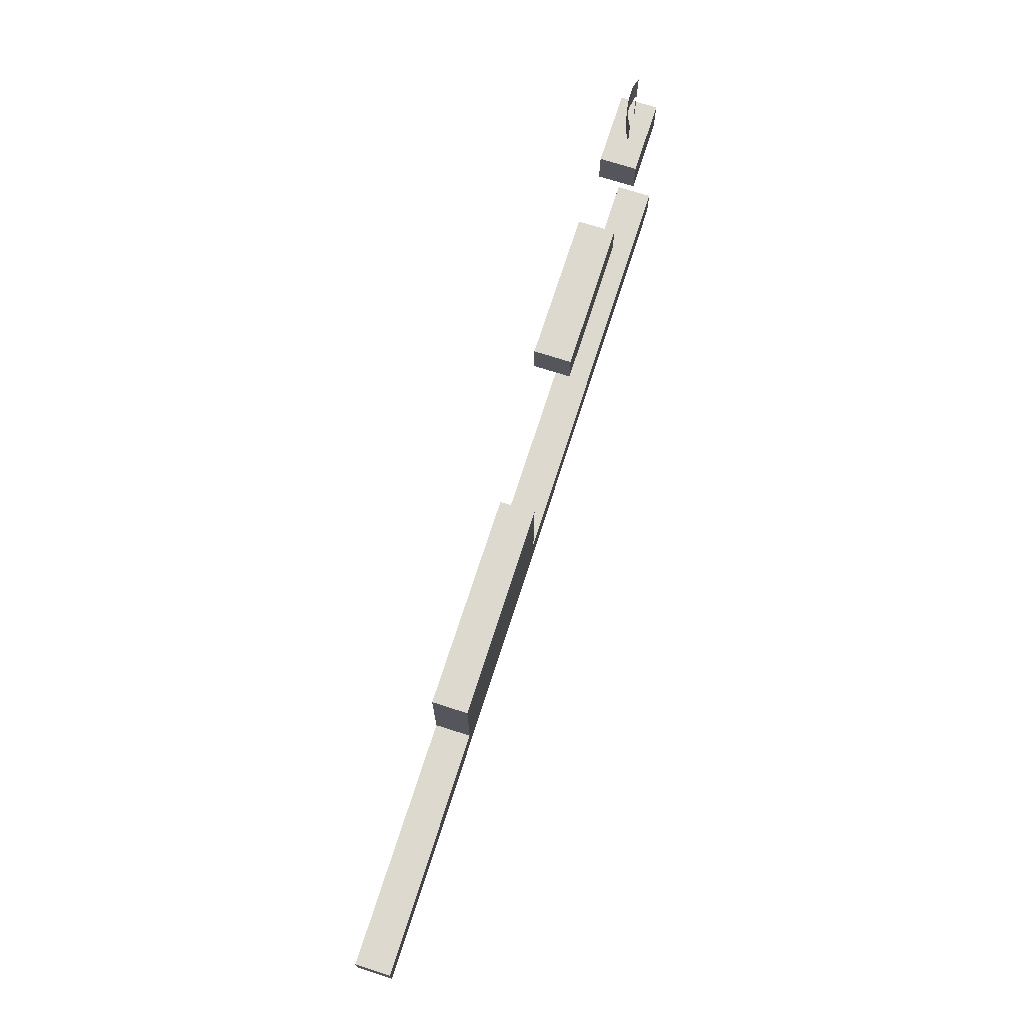
<metadata>
{"format":"obj","ext":"obj","renderer":"f3d","projection":"perspective","resolution":1024,"background":"white","views":[{"elev":71.7,"azim":-72.2,"up":"+Y"}]}
</metadata>
<code>
o Cube.020
v 1 7 -1
v 1 5 -1
v 1 7 1
v 1 5 1
v -1 7 -1
v -1 5 -1
v -1 7 1
v -1 5 1
v -23 1 -1
v -23 -1 -1
v -23 1 1
v -23 -1 1
v -25 1 -1
v -25 -1 -1
v -25 1 1
v -25 -1 1
v 1 1 -1
v 1 -1 -1
v 1 1 1
v 1 -1 1
v -1 1 -1
v -1 -1 -1
v -1 1 1
v -1 -1 1
v -1 1 -1
v -1 -1 -1
v -1 1 1
v -1 -1 1
v -3 1 -1
v -3 -1 -1
v -3 1 1
v -3 -1 1
v 3 1 -1
v 3 -1 -1
v 3 1 1
v 3 -1 1
v 1 1 -1
v 1 -1 -1
v 1 1 1
v 1 -1 1
v -7 1 -1
v -7 -1 -1
v -7 1 1
v -7 -1 1
v -9 1 -1
v -9 -1 -1
v -9 1 1
v -9 -1 1
v -3 1 -1
v -3 -1 -1
v -3 1 1
v -3 -1 1
v -5 1 -1
v -5 -1 -1
v -5 1 1
v -5 -1 1
v -5 1 -1
v -5 -1 -1
v -5 1 1
v -5 -1 1
v -7 1 -1
v -7 -1 -1
v -7 1 1
v -7 -1 1
v -11 1 -1
v -11 -1 -1
v -11 1 1
v -11 -1 1
v -13 1 -1
v -13 -1 -1
v -13 1 1
v -13 -1 1
v -9 1 -1
v -9 -1 -1
v -9 1 1
v -9 -1 1
v -11 1 -1
v -11 -1 -1
v -11 1 1
v -11 -1 1
v 9 1 -1
v 9 -1 -1
v 9 1 1
v 9 -1 1
v 7 1 -1
v 7 -1 -1
v 7 1 1
v 7 -1 1
v 13 1 -1
v 13 -1 -1
v 13 1 1
v 13 -1 1
v 11 1 -1
v 11 -1 -1
v 11 1 1
v 11 -1 1
v 11 1 -1
v 11 -1 -1
v 11 1 1
v 11 -1 1
v 9 1 -1
v 9 -1 -1
v 9 1 1
v 9 -1 1
v 5 1 -1
v 5 -1 -1
v 5 1 1
v 5 -1 1
v 3 1 -1
v 3 -1 -1
v 3 1 1
v 3 -1 1
v 7 1 -1
v 7 -1 -1
v 7 1 1
v 7 -1 1
v 5 1 -1
v 5 -1 -1
v 5 1 1
v 5 -1 1
v 19 1 -1
v 19 -1 -1
v 19 1 1
v 19 -1 1
v 17 1 -1
v 17 -1 -1
v 17 1 1
v 17 -1 1
v 23 1 -1
v 23 -1 -1
v 23 1 1
v 23 -1 1
v 21 1 -1
v 21 -1 -1
v 21 1 1
v 21 -1 1
v 21 1 -1
v 21 -1 -1
v 21 1 1
v 21 -1 1
v 19 1 -1
v 19 -1 -1
v 19 1 1
v 19 -1 1
v 15 1 -1
v 15 -1 -1
v 15 1 1
v 15 -1 1
v 13 1 -1
v 13 -1 -1
v 13 1 1
v 13 -1 1
v 17 1 -1
v 17 -1 -1
v 17 1 1
v 17 -1 1
v 15 1 -1
v 15 -1 -1
v 15 1 1
v 15 -1 1
v -17 1 -1
v -17 -1 -1
v -17 1 1
v -17 -1 1
v -19 1 -1
v -19 -1 -1
v -19 1 1
v -19 -1 1
v -13 1 -1
v -13 -1 -1
v -13 1 1
v -13 -1 1
v -15 1 -1
v -15 -1 -1
v -15 1 1
v -15 -1 1
v -15 1 -1
v -15 -1 -1
v -15 1 1
v -15 -1 1
v -17 1 -1
v -17 -1 -1
v -17 1 1
v -17 -1 1
v -21 1 -1
v -21 -1 -1
v -21 1 1
v -21 -1 1
v -23 1 -1
v -23 -1 -1
v -23 1 1
v -23 -1 1
v -19 1 -1
v -19 -1 -1
v -19 1 1
v -19 -1 1
v -21 1 -1
v -21 -1 -1
v -21 1 1
v -21 -1 1
v 25 1 -1
v 25 -1 -1
v 25 1 1
v 25 -1 1
v 23 1 -1
v 23 -1 -1
v 23 1 1
v 23 -1 1
v 21 15 -1
v 21 13 -1
v 21 15 1
v 21 13 1
v 19 15 -1
v 19 13 -1
v 19 15 1
v 19 13 1
v 23 15 -1
v 23 13 -1
v 23 15 1
v 23 13 1
v 21 15 -1
v 21 13 -1
v 21 15 1
v 21 13 1
v 22 19 0
v 22 17.4 0
v 19.14 19 0.3845
v 19.14 17.4 0.3845
v 21.99 15 0
v 21.99 15 0
v 21.99 15 0
v 21.99 15 0
v 21.99 19 0
v 21.99 19 0
v 21.99 19 0
v 21.99 19 0
v 21.99 15 -0.002926
v 21.99 15 -0.002926
v 21.99 15 -0.002926
v 21.99 15 -0.002926
v 21.99 19 -0.002926
v 21.99 19 -0.002926
v 21.99 19 -0.002926
v 21.99 15 -0.00574
v 21.99 15 -0.00574
v 21.99 15 -0.00574
v 21.99 19 -0.00574
v 21.99 19 -0.00574
v 21.99 19 -0.00574
v 21.99 15 -0.008334
v 21.99 15 -0.008334
v 21.99 15 -0.008334
v 21.99 19 -0.008334
v 21.99 19 -0.008334
v 21.99 19 -0.008334
v 21.99 15 -0.01061
v 21.99 15 -0.01061
v 21.99 15 -0.01061
v 21.99 19 -0.01061
v 21.99 19 -0.01061
v 21.99 19 -0.01061
v 21.99 15 -0.01247
v 21.99 15 -0.01247
v 21.99 15 -0.01247
v 21.99 19 -0.01247
v 21.99 19 -0.01247
v 21.99 19 -0.01247
v 21.99 15 -0.01386
v 21.99 15 -0.01386
v 21.99 15 -0.01386
v 21.99 19 -0.01386
v 21.99 19 -0.01386
v 21.99 19 -0.01386
v 21.99 19 -0.01386
v 22 15 -0.01471
v 22 15 -0.01471
v 22 15 -0.01471
v 22 15 -0.01471
v 22 19 -0.01471
v 22 19 -0.01471
v 22 19 -0.01471
v 22 19 -0.01471
v 22 15 -0.015
v 22 15 -0.015
v 22 15 -0.015
v 22 15 -0.015
v 22 19 -0.015
v 22 19 -0.015
v 22 19 -0.015
v 22 15 -0.01471
v 22 15 -0.01471
v 22 15 -0.01471
v 22 19 -0.01471
v 22 19 -0.01471
v 22 19 -0.01471
v 22.01 15 -0.01386
v 22.01 15 -0.01386
v 22.01 15 -0.01386
v 22.01 19 -0.01386
v 22.01 19 -0.01386
v 22.01 19 -0.01386
v 22.01 19 -0.01386
v 22.01 15 -0.01247
v 22.01 15 -0.01247
v 22.01 15 -0.01247
v 22.01 15 -0.01247
v 22.01 19 -0.01247
v 22.01 19 -0.01247
v 22.01 19 -0.01247
v 22.01 15 -0.01061
v 22.01 15 -0.01061
v 22.01 15 -0.01061
v 22.01 19 -0.01061
v 22.01 19 -0.01061
v 22.01 19 -0.01061
v 22.01 15 -0.008334
v 22.01 15 -0.008334
v 22.01 15 -0.008334
v 22.01 19 -0.008334
v 22.01 19 -0.008334
v 22.01 19 -0.008334
v 22.01 15 -0.00574
v 22.01 15 -0.00574
v 22.01 15 -0.00574
v 22.01 19 -0.00574
v 22.01 19 -0.00574
v 22.01 19 -0.00574
v 22.01 19 -0.00574
v 22.01 15 -0.002926
v 22.01 15 -0.002926
v 22.01 15 -0.002926
v 22.01 15 -0.002926
v 22.01 19 -0.002926
v 22.01 19 -0.002926
v 22.01 19 -0.002926
v 22.01 19 -0.002926
v 22.01 15 -0
v 22.01 15 -0
v 22.01 15 -0
v 22.01 15 -0
v 22.01 19 -0
v 22.01 19 -0
v 22.01 19 -0
v 22.01 19 -0
v 22.01 15 0.002926
v 22.01 15 0.002926
v 22.01 15 0.002926
v 22.01 15 0.002926
v 22.01 19 0.002926
v 22.01 19 0.002926
v 22.01 19 0.002926
v 22.01 19 0.002926
v 22.01 15 0.00574
v 22.01 15 0.00574
v 22.01 15 0.00574
v 22.01 15 0.00574
v 22.01 19 0.00574
v 22.01 19 0.00574
v 22.01 19 0.00574
v 22.01 15 0.008334
v 22.01 15 0.008334
v 22.01 15 0.008334
v 22.01 19 0.008334
v 22.01 19 0.008334
v 22.01 19 0.008334
v 22.01 15 0.01061
v 22.01 15 0.01061
v 22.01 15 0.01061
v 22.01 19 0.01061
v 22.01 19 0.01061
v 22.01 19 0.01061
v 22.01 15 0.01247
v 22.01 15 0.01247
v 22.01 15 0.01247
v 22.01 19 0.01247
v 22.01 19 0.01247
v 22.01 19 0.01247
v 22.01 15 0.01386
v 22.01 15 0.01386
v 22.01 15 0.01386
v 22.01 19 0.01386
v 22.01 19 0.01386
v 22.01 19 0.01386
v 22.01 19 0.01386
v 22 15 0.01471
v 22 15 0.01471
v 22 15 0.01471
v 22 15 0.01471
v 22 19 0.01471
v 22 19 0.01471
v 22 19 0.01471
v 22 15 0.015
v 22 15 0.015
v 22 15 0.015
v 22 19 0.015
v 22 19 0.015
v 22 19 0.015
v 22 15 0.01471
v 22 15 0.01471
v 22 15 0.01471
v 22 19 0.01471
v 22 19 0.01471
v 22 19 0.01471
v 22 19 0.01471
v 21.99 15 0.01386
v 21.99 15 0.01386
v 21.99 15 0.01386
v 21.99 15 0.01386
v 21.99 19 0.01386
v 21.99 19 0.01386
v 21.99 19 0.01386
v 21.99 15 0.01247
v 21.99 15 0.01247
v 21.99 15 0.01247
v 21.99 19 0.01247
v 21.99 19 0.01247
v 21.99 19 0.01247
v 21.99 15 0.01061
v 21.99 15 0.01061
v 21.99 15 0.01061
v 21.99 19 0.01061
v 21.99 19 0.01061
v 21.99 19 0.01061
v 21.99 15 0.008334
v 21.99 15 0.008334
v 21.99 15 0.008334
v 21.99 19 0.008334
v 21.99 19 0.008334
v 21.99 19 0.008334
v 21.99 15 0.00574
v 21.99 15 0.00574
v 21.99 15 0.00574
v 21.99 19 0.00574
v 21.99 19 0.00574
v 21.99 19 0.00574
v 21.99 15 0.002926
v 21.99 15 0.002926
v 21.99 15 0.002926
v 21.99 19 0.002926
v 21.99 19 0.002926
v 21.99 19 0.002926
v 21.99 19 0.002926
v 21.47 19 -0.1476
v 21.49 17.4 -0.09714
v 21.07 17.4 -0.1539
v 21.07 19 -0.1539
v 20.64 17.4 -0.1275
v 20.64 19 -0.1275
v 19.91 17.4 0.01622
v 19.91 19 0.01622
v 20.27 19 -0.07995
v 20.27 17.4 -0.07995
v 19.64 17.4 0.137
v 19.64 19 0.137
v 19.39 17.4 0.2614
v 19.39 19 0.2614
v 15 15 -1
v 15 13 -1
v 15 15 1
v 15 13 1
v 13 15 -1
v 13 13 -1
v 13 15 1
v 13 13 1
v 13 15 -1
v 13 13 -1
v 13 15 1
v 13 13 1
v 11 15 -1
v 11 13 -1
v 11 15 1
v 11 13 1
v 9 15 -1
v 9 13 -1
v 9 15 1
v 9 13 1
v 7 15 -1
v 7 13 -1
v 7 15 1
v 7 13 1
v 11 15 -1
v 11 13 -1
v 11 15 1
v 11 13 1
v 9 15 -1
v 9 13 -1
v 9 15 1
v 9 13 1
v -7 3 -1
v -7 1 -1
v -7 3 1
v -7 1 1
v -9 3 -1
v -9 1 -1
v -9 3 1
v -9 1 1
v -9 3 -1
v -9 1 -1
v -9 3 1
v -9 1 1
v -11 3 -1
v -11 1 -1
v -11 3 1
v -11 1 1
v -5 3 -1
v -5 1 -1
v -5 3 1
v -5 1 1
v -7 3 -1
v -7 1 -1
v -7 3 1
v -7 1 1
v -3 3 -1
v -3 1 -1
v -3 3 1
v -3 1 1
v -5 3 -1
v -5 1 -1
v -5 3 1
v -5 1 1
v 1 3 -1
v 1 1 -1
v 1 3 1
v 1 1 1
v -1 3 -1
v -1 1 -1
v -1 3 1
v -1 1 1
v -1 3 -1
v -1 1 -1
v -1 3 1
v -1 1 1
v -3 3 -1
v -3 1 -1
v -3 3 1
v -3 1 1
v -1 5 -1
v -1 3 -1
v -1 5 1
v -1 3 1
v -3 5 -1
v -3 3 -1
v -3 5 1
v -3 3 1
v 1 5 -1
v 1 3 -1
v 1 5 1
v 1 3 1
v -1 5 -1
v -1 3 -1
v -1 5 1
v -1 3 1
v -3 5 -1
v -3 3 -1
v -3 5 1
v -3 3 1
v -5 5 -1
v -5 3 -1
v -5 5 1
v -5 3 1
v -5 5 -1
v -5 3 -1
v -5 5 1
v -5 3 1
v -7 5 -1
v -7 3 -1
v -7 5 1
v -7 3 1
v -9 5 -1
v -9 3 -1
v -9 5 1
v -9 3 1
v -11 5 -1
v -11 3 -1
v -11 5 1
v -11 3 1
v -7 5 -1
v -7 3 -1
v -7 5 1
v -7 3 1
v -9 5 -1
v -9 3 -1
v -9 5 1
v -9 3 1
v -1 7 -1
v -1 5 -1
v -1 7 1
v -1 5 1
v -3 7 -1
v -3 5 -1
v -3 7 1
v -3 5 1
v -3 7 -1
v -3 5 -1
v -3 7 1
v -3 5 1
v -5 7 -1
v -5 5 -1
v -5 7 1
v -5 5 1
v -5 7 -1
v -5 5 -1
v -5 7 1
v -5 5 1
v -7 7 -1
v -7 5 -1
v -7 7 1
v -7 5 1
v -9 7 -1
v -9 5 -1
v -9 7 1
v -9 5 1
v -11 7 -1
v -11 5 -1
v -11 7 1
v -11 5 1
v -7 7 -1
v -7 5 -1
v -7 7 1
v -7 5 1
v -9 7 -1
v -9 5 -1
v -9 7 1
v -9 5 1
f 5 3 1
f 3 8 4
f 7 6 8
f 2 8 6
f 1 4 2
f 5 2 6
f 5 7 3
f 3 7 8
f 7 5 6
f 2 4 8
f 1 3 4
f 5 1 2
f 13 11 9
f 11 16 12
f 16 13 14
f 10 16 14
f 9 12 10
f 13 10 14
f 21 19 17
f 19 24 20
f 24 21 22
f 18 24 22
f 17 20 18
f 21 18 22
f 29 27 25
f 27 32 28
f 32 29 30
f 26 32 30
f 25 28 26
f 29 26 30
f 37 35 33
f 35 40 36
f 40 37 38
f 34 40 38
f 33 36 34
f 37 34 38
f 45 43 41
f 43 48 44
f 48 45 46
f 42 48 46
f 41 44 42
f 45 42 46
f 53 51 49
f 51 56 52
f 56 53 54
f 50 56 54
f 49 52 50
f 53 50 54
f 61 59 57
f 59 64 60
f 64 61 62
f 58 64 62
f 57 60 58
f 61 58 62
f 69 67 65
f 67 72 68
f 72 69 70
f 66 72 70
f 65 68 66
f 69 66 70
f 77 75 73
f 75 80 76
f 80 77 78
f 74 80 78
f 73 76 74
f 77 74 78
f 85 83 81
f 83 88 84
f 88 85 86
f 82 88 86
f 81 84 82
f 85 82 86
f 93 91 89
f 91 96 92
f 96 93 94
f 90 96 94
f 89 92 90
f 93 90 94
f 101 99 97
f 99 104 100
f 104 101 102
f 98 104 102
f 97 100 98
f 101 98 102
f 109 107 105
f 107 112 108
f 112 109 110
f 106 112 110
f 105 108 106
f 109 106 110
f 117 115 113
f 115 120 116
f 120 117 118
f 114 120 118
f 113 116 114
f 117 114 118
f 125 123 121
f 123 128 124
f 128 125 126
f 122 128 126
f 121 124 122
f 125 122 126
f 133 131 129
f 131 136 132
f 136 133 134
f 130 136 134
f 129 132 130
f 133 130 134
f 141 139 137
f 139 144 140
f 144 141 142
f 138 144 142
f 137 140 138
f 141 138 142
f 149 147 145
f 147 152 148
f 152 149 150
f 146 152 150
f 145 148 146
f 149 146 150
f 157 155 153
f 155 160 156
f 160 157 158
f 154 160 158
f 153 156 154
f 157 154 158
f 165 163 161
f 163 168 164
f 168 165 166
f 162 168 166
f 161 164 162
f 165 162 166
f 173 171 169
f 171 176 172
f 176 173 174
f 170 176 174
f 169 172 170
f 173 170 174
f 181 179 177
f 179 184 180
f 184 181 182
f 178 184 182
f 177 180 178
f 181 178 182
f 189 187 185
f 187 192 188
f 192 189 190
f 186 192 190
f 185 188 186
f 189 186 190
f 197 195 193
f 195 200 196
f 200 197 198
f 194 200 198
f 193 196 194
f 197 194 198
f 205 203 201
f 203 208 204
f 208 205 206
f 202 208 206
f 201 204 202
f 205 202 206
f 213 211 209
f 211 216 212
f 215 214 216
f 210 216 214
f 209 212 210
f 213 210 214
f 213 215 211
f 211 215 216
f 215 213 214
f 210 212 216
f 209 211 212
f 213 209 210
f 221 219 217
f 219 224 220
f 223 222 224
f 218 224 222
f 217 220 218
f 221 218 222
f 221 223 219
f 219 223 224
f 223 221 222
f 218 220 224
f 217 219 220
f 221 217 218
f 461 459 457
f 459 464 460
f 463 462 464
f 458 464 462
f 457 460 458
f 461 458 462
f 461 463 459
f 459 463 464
f 463 461 462
f 458 460 464
f 457 459 460
f 461 457 458
f 469 467 465
f 467 472 468
f 471 470 472
f 466 472 470
f 465 468 466
f 469 466 470
f 469 471 467
f 467 471 472
f 471 469 470
f 466 468 472
f 465 467 468
f 469 465 466
f 477 475 473
f 475 480 476
f 479 478 480
f 474 480 478
f 473 476 474
f 477 474 478
f 477 479 475
f 475 479 480
f 479 477 478
f 474 476 480
f 473 475 476
f 477 473 474
f 485 483 481
f 483 488 484
f 487 486 488
f 482 488 486
f 481 484 482
f 485 482 486
f 485 487 483
f 483 487 488
f 487 485 486
f 482 484 488
f 481 483 484
f 485 481 482
f 493 491 489
f 491 496 492
f 495 494 496
f 490 496 494
f 489 492 490
f 493 490 494
f 493 495 491
f 491 495 496
f 495 493 494
f 490 492 496
f 489 491 492
f 493 489 490
f 501 499 497
f 499 504 500
f 503 502 504
f 498 504 502
f 497 500 498
f 501 498 502
f 501 503 499
f 499 503 504
f 503 501 502
f 498 500 504
f 497 499 500
f 501 497 498
f 509 507 505
f 507 512 508
f 511 510 512
f 506 512 510
f 505 508 506
f 509 506 510
f 509 511 507
f 507 511 512
f 511 509 510
f 506 508 512
f 505 507 508
f 509 505 506
f 517 515 513
f 515 520 516
f 519 518 520
f 514 520 518
f 513 516 514
f 517 514 518
f 517 519 515
f 515 519 520
f 519 517 518
f 514 516 520
f 513 515 516
f 517 513 514
f 525 523 521
f 523 528 524
f 527 526 528
f 522 528 526
f 521 524 522
f 525 522 526
f 525 527 523
f 523 527 528
f 527 525 526
f 522 524 528
f 521 523 524
f 525 521 522
f 533 531 529
f 531 536 532
f 535 534 536
f 530 536 534
f 529 532 530
f 533 530 534
f 533 535 531
f 531 535 536
f 535 533 534
f 530 532 536
f 529 531 532
f 533 529 530
f 541 539 537
f 539 544 540
f 543 542 544
f 538 544 542
f 537 540 538
f 541 538 542
f 541 543 539
f 539 543 544
f 543 541 542
f 538 540 544
f 537 539 540
f 541 537 538
f 549 547 545
f 547 552 548
f 551 550 552
f 546 552 550
f 545 548 546
f 549 546 550
f 549 551 547
f 547 551 552
f 551 549 550
f 546 548 552
f 545 547 548
f 549 545 546
f 557 555 553
f 555 560 556
f 559 558 560
f 554 560 558
f 553 556 554
f 557 554 558
f 557 559 555
f 555 559 560
f 559 557 558
f 554 556 560
f 553 555 556
f 557 553 554
f 565 563 561
f 563 568 564
f 567 566 568
f 562 568 566
f 561 564 562
f 565 562 566
f 565 567 563
f 563 567 568
f 567 565 566
f 562 564 568
f 561 563 564
f 565 561 562
f 573 571 569
f 571 576 572
f 575 574 576
f 570 576 574
f 569 572 570
f 573 570 574
f 573 575 571
f 571 575 576
f 575 573 574
f 570 572 576
f 569 571 572
f 573 569 570
f 581 579 577
f 579 584 580
f 583 582 584
f 578 584 582
f 577 580 578
f 581 578 582
f 581 583 579
f 579 583 584
f 583 581 582
f 578 580 584
f 577 579 580
f 581 577 578
f 589 587 585
f 587 592 588
f 591 590 592
f 586 592 590
f 585 588 586
f 589 586 590
f 589 591 587
f 587 591 592
f 591 589 590
f 586 588 592
f 585 587 588
f 589 585 586
f 597 595 593
f 595 600 596
f 599 598 600
f 594 600 598
f 593 596 594
f 597 594 598
f 597 599 595
f 595 599 600
f 599 597 598
f 594 596 600
f 593 595 596
f 597 593 594
f 605 603 601
f 603 608 604
f 607 606 608
f 602 608 606
f 601 604 602
f 605 602 606
f 605 607 603
f 603 607 608
f 607 605 606
f 602 604 608
f 601 603 604
f 605 601 602
f 613 611 609
f 611 616 612
f 615 614 616
f 610 616 614
f 609 612 610
f 613 610 614
f 613 615 611
f 611 615 616
f 615 613 614
f 610 612 616
f 609 611 612
f 613 609 610
f 621 619 617
f 619 624 620
f 623 622 624
f 618 624 622
f 617 620 618
f 621 618 622
f 621 623 619
f 619 623 624
f 623 621 622
f 618 620 624
f 617 619 620
f 621 617 618
f 13 15 11
f 11 15 16
f 16 15 13
f 10 12 16
f 9 11 12
f 13 9 10
f 21 23 19
f 19 23 24
f 24 23 21
f 18 20 24
f 17 19 20
f 21 17 18
f 29 31 27
f 27 31 32
f 32 31 29
f 26 28 32
f 25 27 28
f 29 25 26
f 37 39 35
f 35 39 40
f 40 39 37
f 34 36 40
f 33 35 36
f 37 33 34
f 45 47 43
f 43 47 48
f 48 47 45
f 42 44 48
f 41 43 44
f 45 41 42
f 53 55 51
f 51 55 56
f 56 55 53
f 50 52 56
f 49 51 52
f 53 49 50
f 61 63 59
f 59 63 64
f 64 63 61
f 58 60 64
f 57 59 60
f 61 57 58
f 69 71 67
f 67 71 72
f 72 71 69
f 66 68 72
f 65 67 68
f 69 65 66
f 77 79 75
f 75 79 80
f 80 79 77
f 74 76 80
f 73 75 76
f 77 73 74
f 85 87 83
f 83 87 88
f 88 87 85
f 82 84 88
f 81 83 84
f 85 81 82
f 93 95 91
f 91 95 96
f 96 95 93
f 90 92 96
f 89 91 92
f 93 89 90
f 101 103 99
f 99 103 104
f 104 103 101
f 98 100 104
f 97 99 100
f 101 97 98
f 109 111 107
f 107 111 112
f 112 111 109
f 106 108 112
f 105 107 108
f 109 105 106
f 117 119 115
f 115 119 120
f 120 119 117
f 114 116 120
f 113 115 116
f 117 113 114
f 125 127 123
f 123 127 128
f 128 127 125
f 122 124 128
f 121 123 124
f 125 121 122
f 133 135 131
f 131 135 136
f 136 135 133
f 130 132 136
f 129 131 132
f 133 129 130
f 141 143 139
f 139 143 144
f 144 143 141
f 138 140 144
f 137 139 140
f 141 137 138
f 149 151 147
f 147 151 152
f 152 151 149
f 146 148 152
f 145 147 148
f 149 145 146
f 157 159 155
f 155 159 160
f 160 159 157
f 154 156 160
f 153 155 156
f 157 153 154
f 165 167 163
f 163 167 168
f 168 167 165
f 162 164 168
f 161 163 164
f 165 161 162
f 173 175 171
f 171 175 176
f 176 175 173
f 170 172 176
f 169 171 172
f 173 169 170
f 181 183 179
f 179 183 184
f 184 183 181
f 178 180 184
f 177 179 180
f 181 177 178
f 189 191 187
f 187 191 192
f 192 191 189
f 186 188 192
f 185 187 188
f 189 185 186
f 197 199 195
f 195 199 200
f 200 199 197
f 194 196 200
f 193 195 196
f 197 193 194
f 205 207 203
f 203 207 208
f 208 207 205
f 202 204 208
f 201 203 204
f 205 201 202
f 455 227 456
f 234 237 229
f 243 244 239
f 249 250 245
f 255 256 251
f 261 262 257
f 267 268 263
f 273 275 269
f 281 284 277
f 288 291 283
f 294 297 290
f 301 305 296
f 308 311 303
f 314 317 310
f 320 323 316
f 327 331 322
f 335 338 329
f 343 346 340
f 351 354 348
f 359 361 356
f 365 367 362
f 371 373 368
f 377 379 374
f 383 386 380
f 391 393 388
f 397 400 394
f 403 408 399
f 410 414 406
f 416 420 413
f 422 426 419
f 428 432 425
f 259 253 313
f 434 438 431
f 441 232 437
f 424 430 360
f 226 443 225
f 444 446 443
f 445 448 446
f 452 450 451
f 447 451 448
f 449 454 450
f 453 456 454
f 455 228 227
f 235 242 238
f 243 248 244
f 249 254 250
f 255 260 256
f 261 266 262
f 267 272 268
f 274 280 276
f 282 289 285
f 288 295 291
f 294 302 297
f 300 309 304
f 308 315 311
f 314 321 317
f 320 328 323
f 326 336 330
f 334 342 337
f 344 350 347
f 352 358 355
f 359 364 361
f 365 370 367
f 371 376 373
f 377 382 379
f 384 390 387
f 391 396 393
f 397 404 400
f 402 411 407
f 410 417 414
f 416 423 420
f 422 429 426
f 428 435 432
f 247 241 333
f 241 233 341
f 233 439 349
f 439 433 357
f 433 427 357
f 427 421 363
f 357 427 363
f 421 415 369
f 415 409 375
f 369 415 375
f 409 401 389
f 401 395 389
f 389 381 409
f 381 375 409
f 369 363 421
f 357 349 439
f 349 341 233
f 341 333 241
f 333 325 247
f 325 319 247
f 319 313 253
f 247 319 253
f 313 307 259
f 307 299 265
f 259 307 265
f 299 293 271
f 293 287 279
f 271 293 279
f 271 265 299
f 434 442 438
f 440 236 231
f 436 230 339
f 230 240 332
f 240 246 332
f 246 252 324
f 332 246 324
f 252 258 312
f 258 264 306
f 264 270 306
f 270 278 298
f 306 270 298
f 278 286 292
f 292 298 278
f 306 312 258
f 312 318 252
f 318 324 252
f 332 339 230
f 339 345 436
f 345 353 436
f 353 360 430
f 436 353 430
f 360 366 418
f 366 372 412
f 372 378 412
f 378 385 405
f 412 378 405
f 385 392 398
f 398 405 385
f 412 418 366
f 418 424 360
f 226 444 443
f 444 445 446
f 445 447 448
f 452 449 450
f 447 452 451
f 449 453 454
f 453 455 456

</code>
